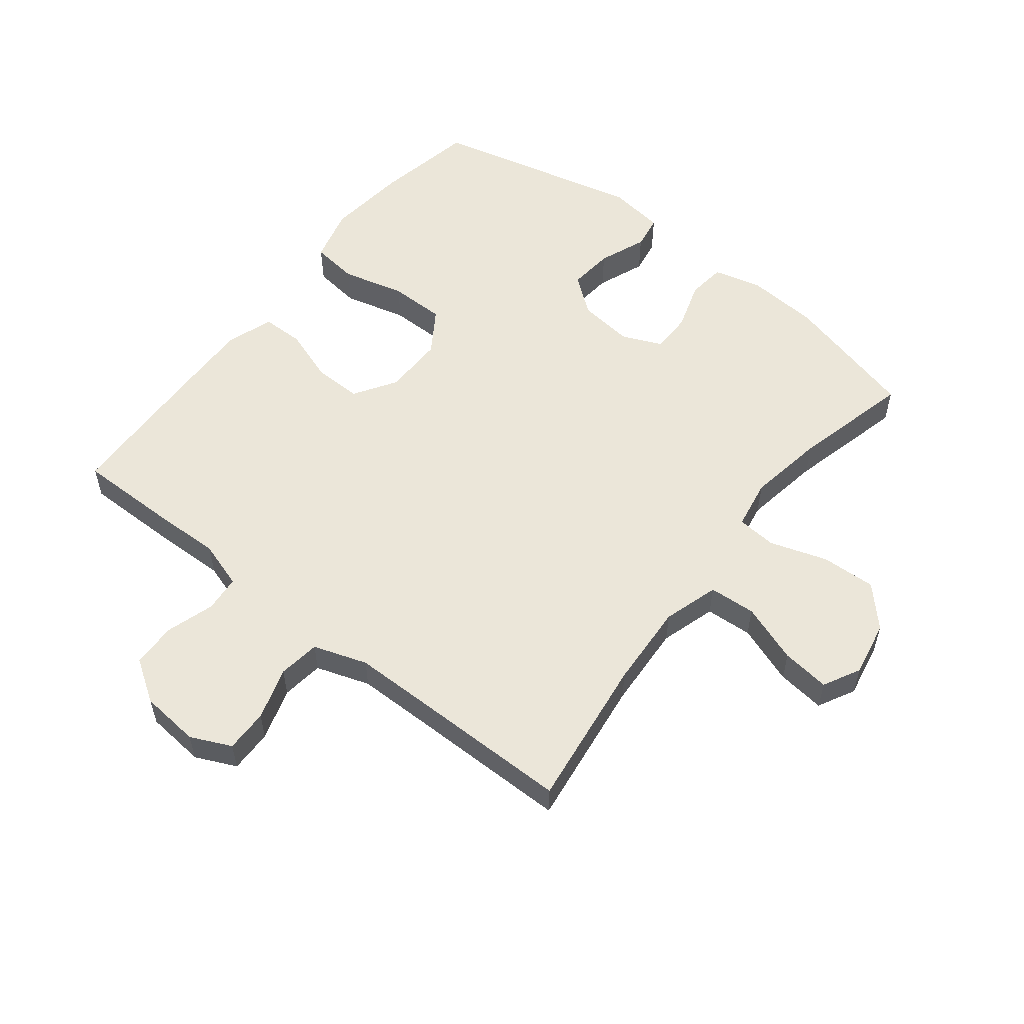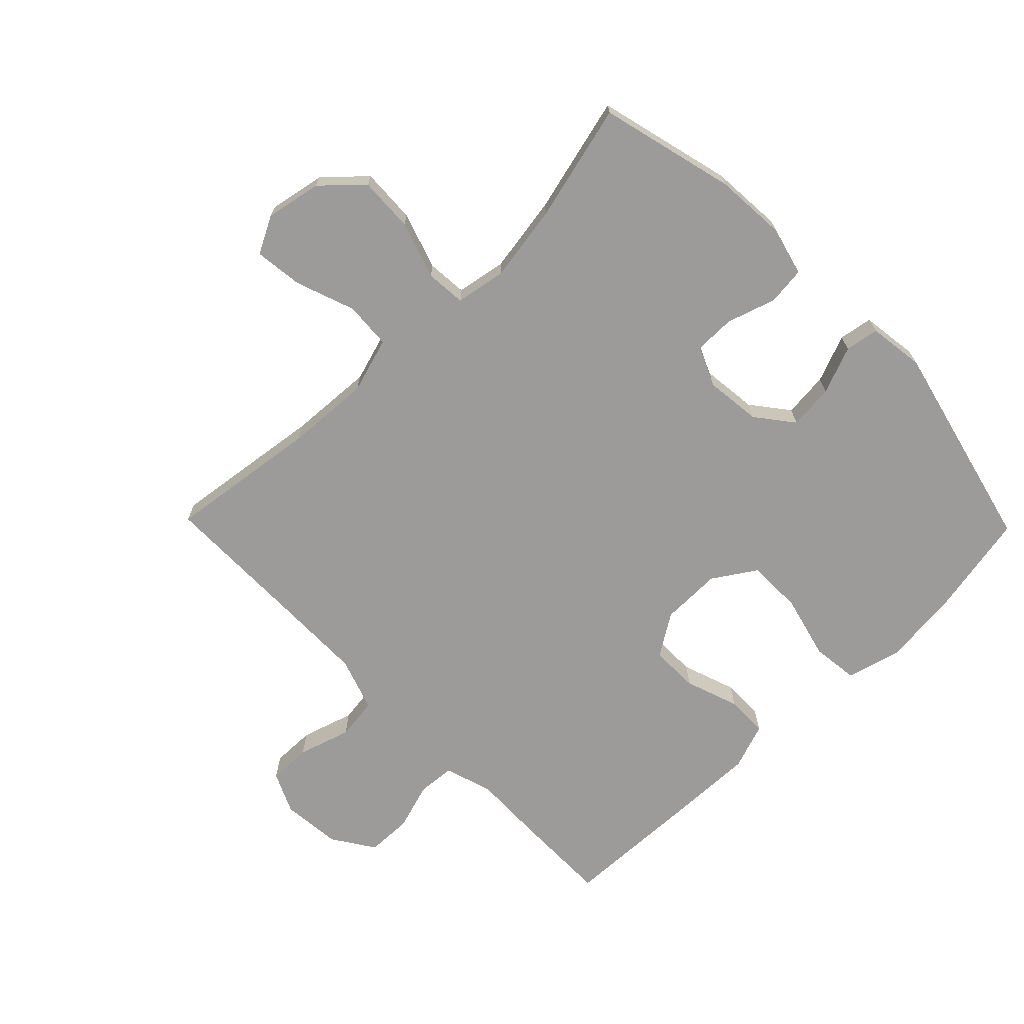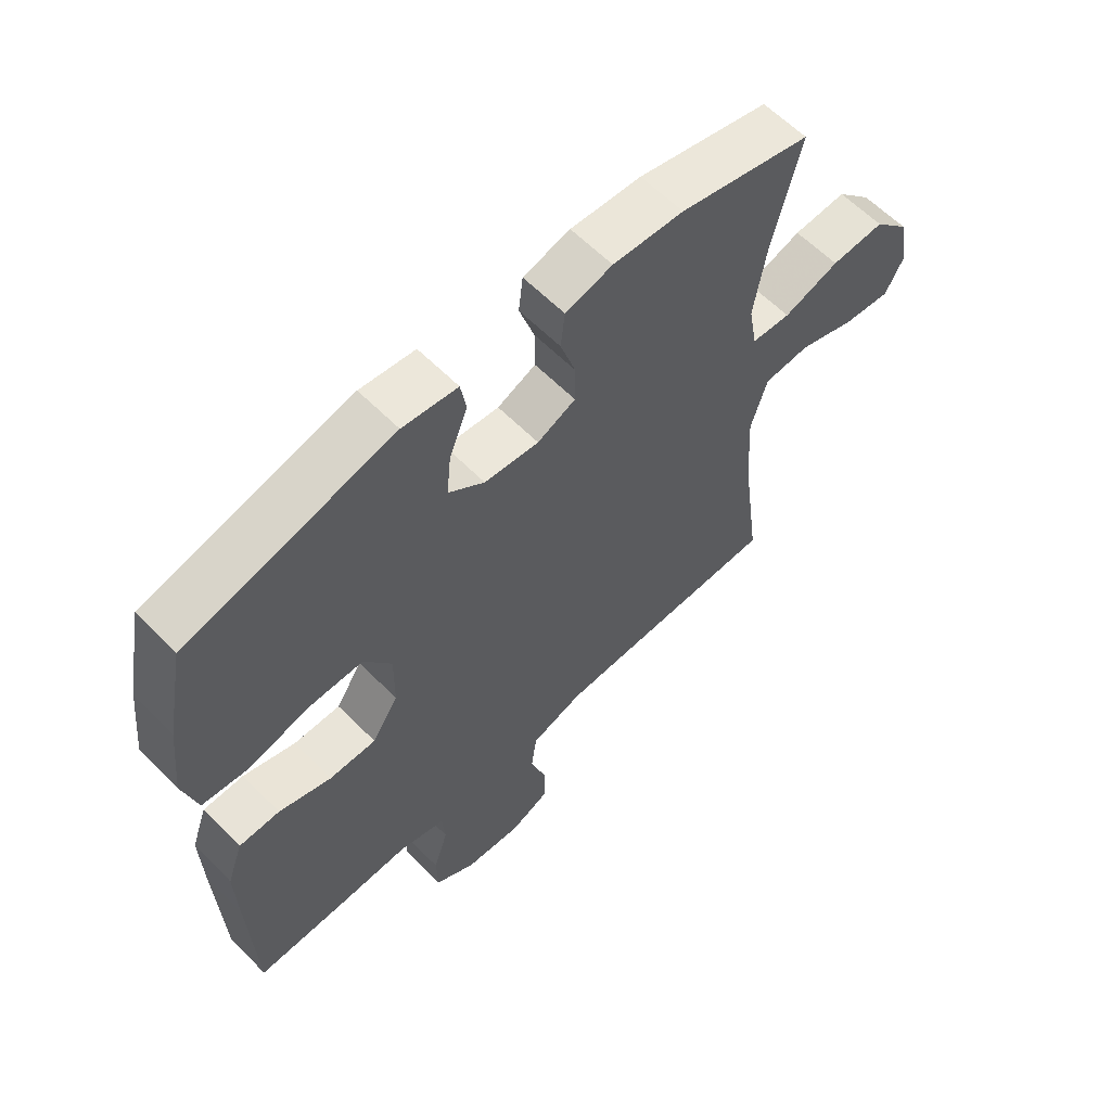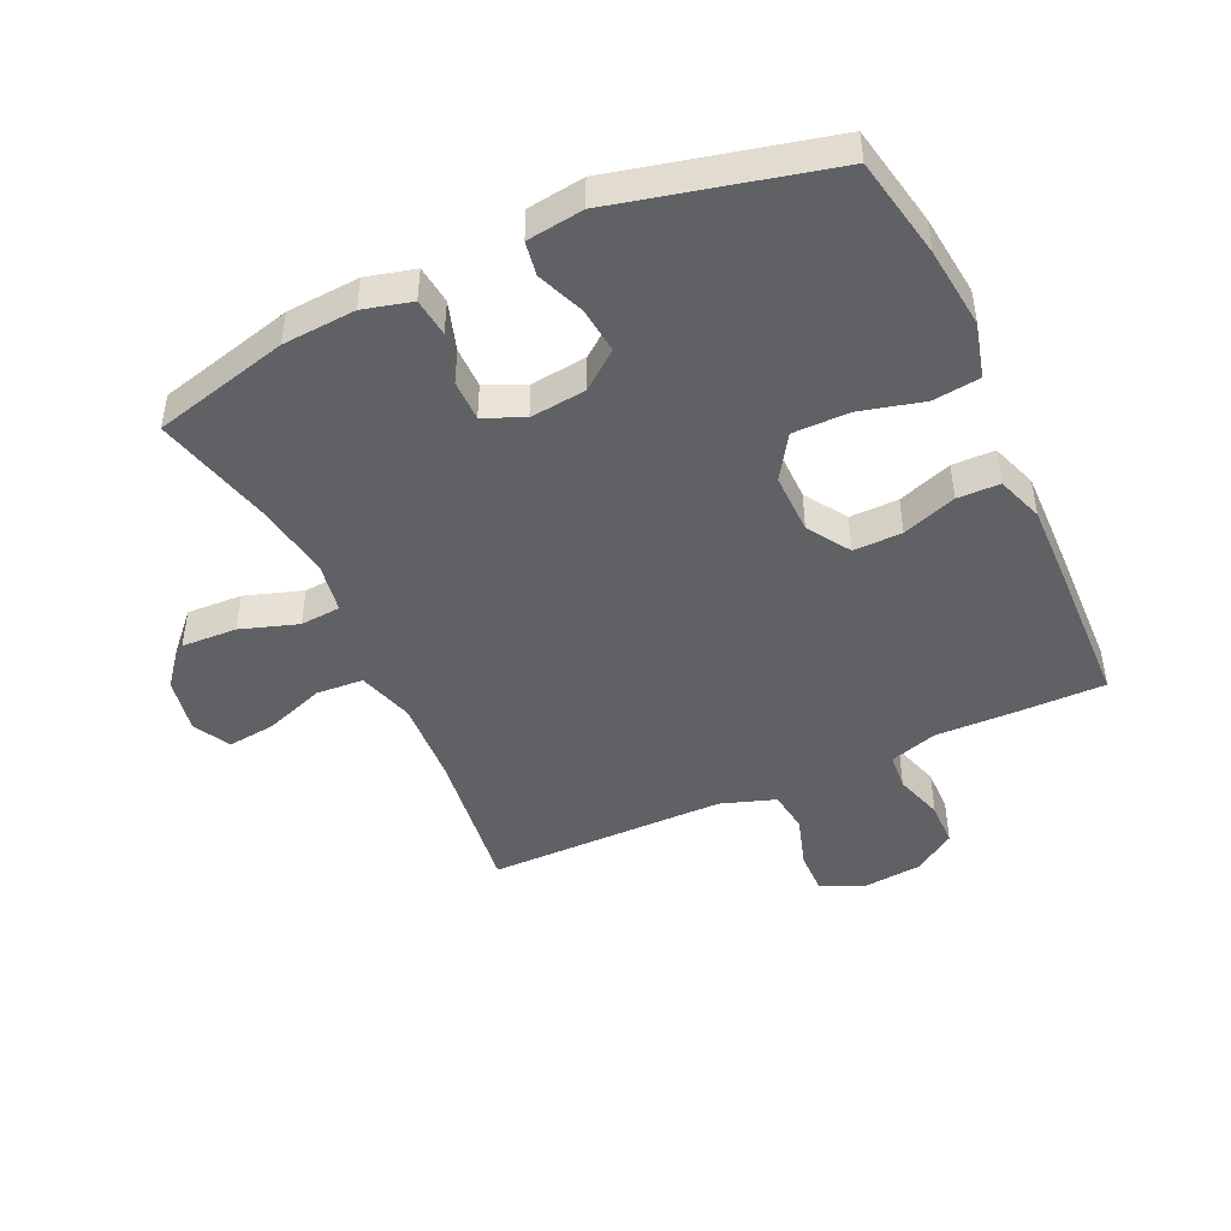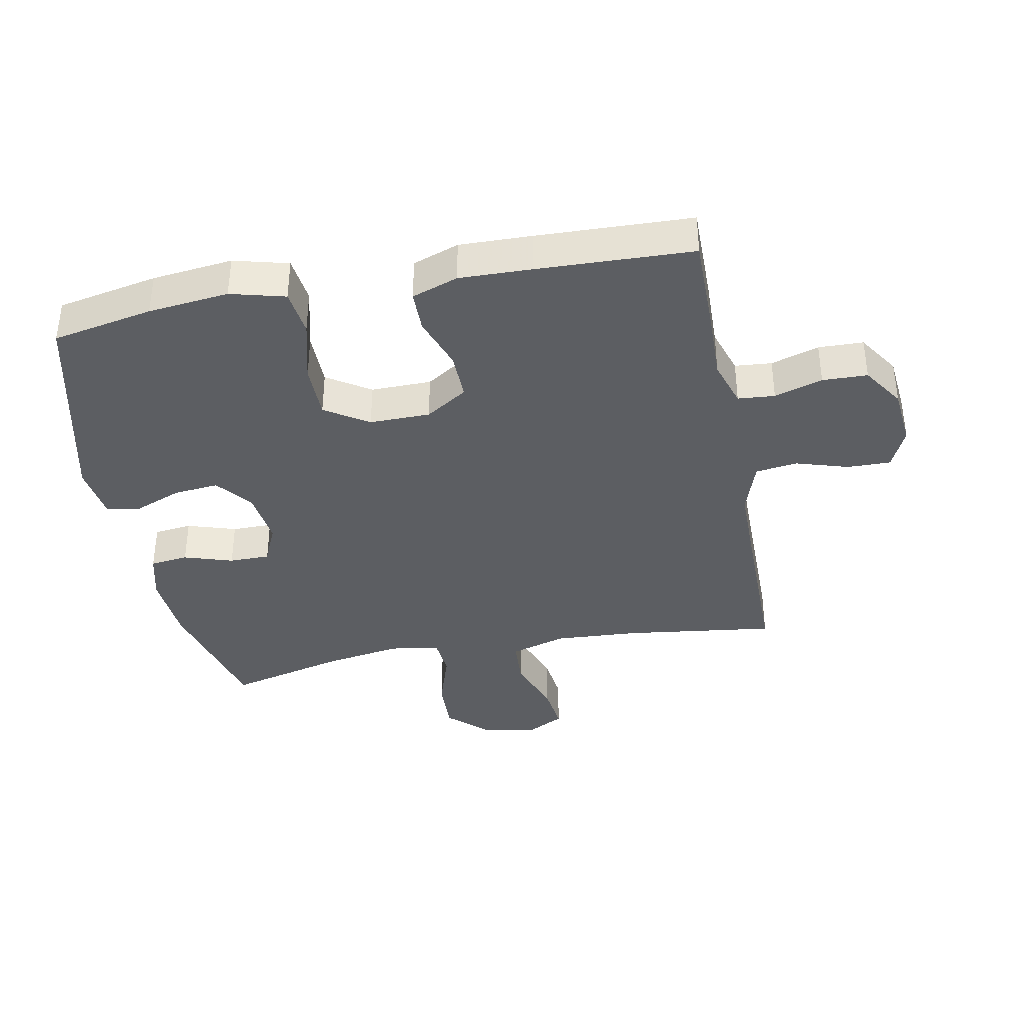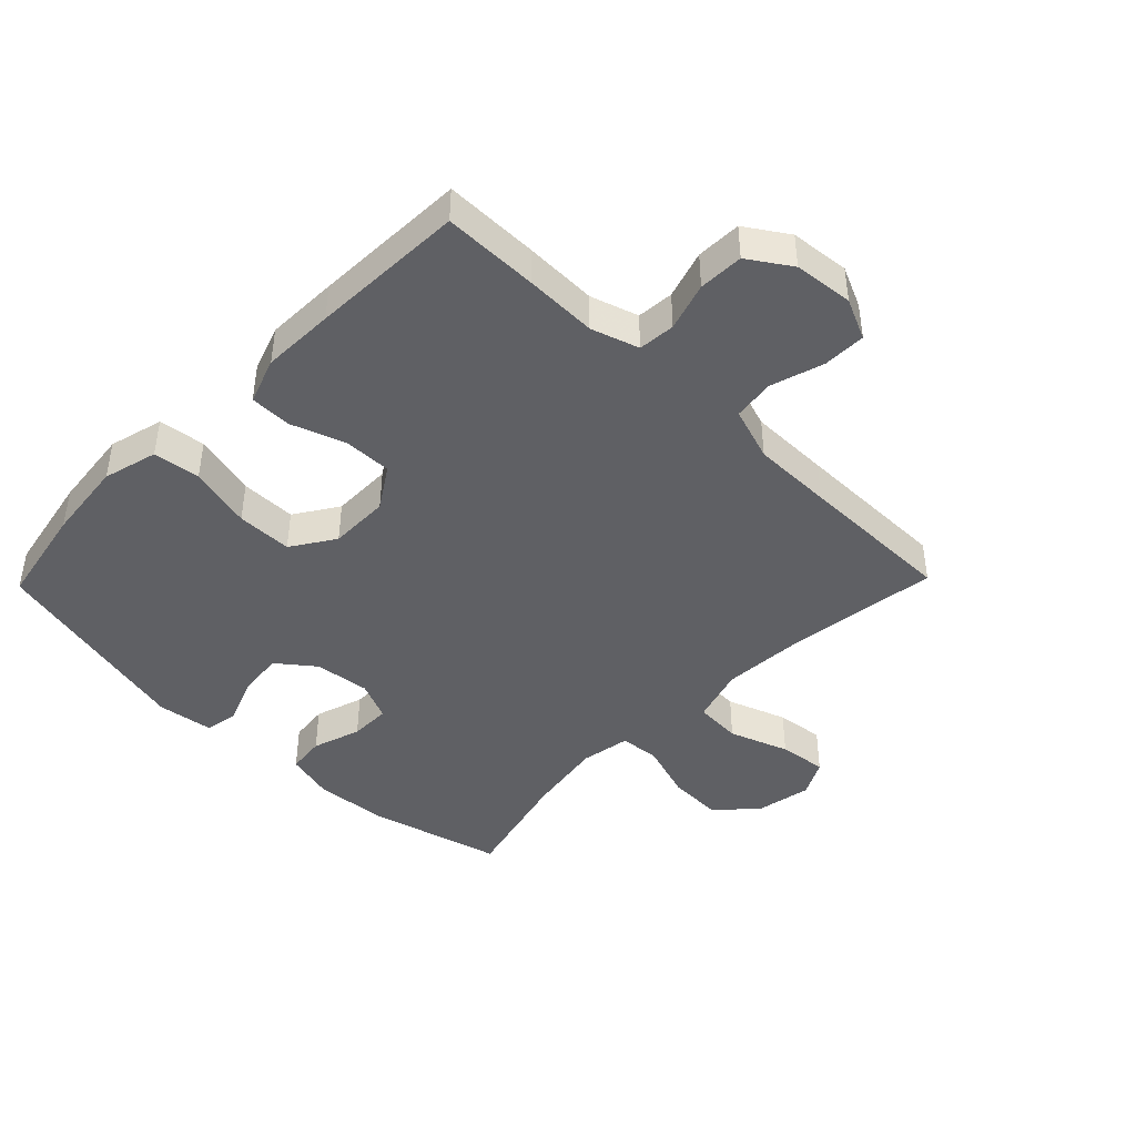
<metadata>
{"format":"obj","ext":"obj","renderer":"f3d","projection":"perspective","resolution":1024,"background":"white","views":[{"elev":55.8,"azim":-141.8,"up":"+Y"},{"elev":-69.7,"azim":-45.7,"up":"+Y"},{"elev":61.1,"azim":135.6,"up":"+Z"},{"elev":-45.9,"azim":24.8,"up":"+Y"},{"elev":-37.7,"azim":101.0,"up":"+Y"},{"elev":-43.4,"azim":135.8,"up":"+Y"}]}
</metadata>
<code>
v -0.5 0.07 0.5
v -0.284 0.07 0.555
v -0.168 0.07 0.563
v -0.091 0.07 0.543
v -0.084 0.07 0.482
v -0.109 0.07 0.404
v -0.109 0.07 0.339
v -0.046 0.07 0.311
v 0.043 0.07 0.321
v 0.102 0.07 0.367
v 0.095 0.07 0.439
v 0.065 0.07 0.515
v 0.074 0.07 0.569
v 0.164 0.07 0.581
v 0.5 0.07 0.5
v 0.531 0.07 0.339
v 0.545 0.07 0.21
v 0.522 0.07 0.123
v 0.447 0.07 0.114
v 0.346 0.07 0.14
v 0.257 0.07 0.14
v 0.212 0.07 0.071
v 0.213 0.07 -0.026
v 0.256 0.07 -0.093
v 0.333 0.07 -0.092
v 0.419 0.07 -0.062
v 0.486 0.07 -0.063
v 0.512 0.07 -0.137
v 0.509 0.07 -0.253
v 0.5 0.07 -0.5
v 0.348 0.07 -0.499
v 0.233 0.07 -0.496
v 0.157 0.07 -0.52
v 0.152 0.07 -0.579
v 0.176 0.07 -0.656
v 0.174 0.07 -0.728
v 0.107 0.07 -0.772
v 0.012 0.07 -0.781
v -0.053 0.07 -0.751
v -0.052 0.07 -0.682
v -0.026 0.07 -0.598
v -0.035 0.07 -0.531
v -0.121 0.07 -0.502
v -0.249 0.07 -0.501
v -0.5 0.07 -0.5
v -0.468 0.07 -0.258
v -0.46 0.07 -0.123
v -0.487 0.07 -0.034
v -0.562 0.07 -0.029
v -0.657 0.07 -0.063
v -0.734 0.07 -0.072
v -0.765 0.07 -0.013
v -0.748 0.07 0.076
v -0.69 0.07 0.138
v -0.602 0.07 0.134
v -0.511 0.07 0.104
v -0.447 0.07 0.109
v -0.433 0.07 0.189
v -0.453 0.07 0.312
v -0.5 0 0.5
v -0.284 0 0.555
v -0.168 0 0.563
v -0.091 0 0.543
v -0.084 0 0.482
v -0.109 0 0.404
v -0.109 0 0.339
v -0.046 0 0.311
v 0.043 0 0.321
v 0.102 0 0.367
v 0.095 0 0.439
v 0.065 0 0.515
v 0.074 0 0.569
v 0.164 0 0.581
v 0.5 0 0.5
v 0.531 0 0.339
v 0.545 0 0.21
v 0.522 0 0.123
v 0.447 0 0.114
v 0.346 0 0.14
v 0.257 0 0.14
v 0.212 0 0.071
v 0.213 0 -0.026
v 0.256 0 -0.093
v 0.333 0 -0.092
v 0.419 0 -0.062
v 0.486 0 -0.063
v 0.512 0 -0.137
v 0.509 0 -0.253
v 0.5 0 -0.5
v 0.348 0 -0.499
v 0.233 0 -0.496
v 0.157 0 -0.52
v 0.152 0 -0.579
v 0.176 0 -0.656
v 0.174 0 -0.728
v 0.107 0 -0.772
v 0.012 0 -0.781
v -0.053 0 -0.751
v -0.052 0 -0.682
v -0.026 0 -0.598
v -0.035 0 -0.531
v -0.121 0 -0.502
v -0.249 0 -0.501
v -0.5 0 -0.5
v -0.468 0 -0.258
v -0.46 0 -0.123
v -0.487 0 -0.034
v -0.562 0 -0.029
v -0.657 0 -0.063
v -0.734 0 -0.072
v -0.765 0 -0.013
v -0.748 0 0.076
v -0.69 0 0.138
v -0.602 0 0.134
v -0.511 0 0.104
v -0.447 0 0.109
v -0.433 0 0.189
v -0.453 0 0.312
f 54 55 56
f 53 54 56
f 52 53 56
f 51 52 56
f 50 51 56
f 49 50 56
f 48 49 56 57
f 47 48 57
f 44 45 46
f 43 44 46 47
f 47 57 58
f 43 47 58
f 42 43 58
f 39 40 41
f 38 39 41
f 37 38 41
f 36 37 41
f 35 36 41
f 34 35 41
f 33 34 41 42
f 30 31 32
f 29 30 32
f 28 29 32
f 27 28 32
f 26 27 32
f 25 26 32
f 32 33 42
f 25 32 42
f 24 25 42
f 18 19 20
f 17 18 20
f 16 17 20
f 15 16 20
f 14 15 20
f 13 14 20
f 12 13 20
f 11 12 20
f 10 11 20 21
f 9 10 21 22
f 4 5 6
f 3 4 6
f 2 3 6
f 1 2 6
f 59 1 6
f 59 6 7
f 59 7 8
f 58 59 8
f 42 58 8
f 24 42 8
f 23 24 8
f 8 9 22 23
f 115 114 113
f 115 113 112
f 115 112 111
f 115 111 110
f 115 110 109
f 115 109 108
f 116 115 108 107
f 116 107 106
f 105 104 103
f 106 105 103 102
f 117 116 106
f 117 106 102
f 117 102 101
f 100 99 98
f 100 98 97
f 100 97 96
f 100 96 95
f 100 95 94
f 100 94 93
f 101 100 93 92
f 91 90 89
f 91 89 88
f 91 88 87
f 91 87 86
f 91 86 85
f 91 85 84
f 101 92 91
f 101 91 84
f 101 84 83
f 79 78 77
f 79 77 76
f 79 76 75
f 79 75 74
f 79 74 73
f 79 73 72
f 79 72 71
f 79 71 70
f 80 79 70 69
f 81 80 69 68
f 65 64 63
f 65 63 62
f 65 62 61
f 65 61 60
f 65 60 118
f 66 65 118
f 67 66 118
f 67 118 117
f 67 117 101
f 67 101 83
f 67 83 82
f 82 81 68 67
f 1 60 61 2
f 2 61 62 3
f 3 62 63 4
f 4 63 64 5
f 5 64 65 6
f 6 65 66 7
f 7 66 67 8
f 8 67 68 9
f 9 68 69 10
f 10 69 70 11
f 11 70 71 12
f 12 71 72 13
f 13 72 73 14
f 14 73 74 15
f 15 74 75 16
f 16 75 76 17
f 17 76 77 18
f 18 77 78 19
f 19 78 79 20
f 20 79 80 21
f 21 80 81 22
f 22 81 82 23
f 23 82 83 24
f 24 83 84 25
f 25 84 85 26
f 26 85 86 27
f 27 86 87 28
f 28 87 88 29
f 29 88 89 30
f 30 89 90 31
f 31 90 91 32
f 32 91 92 33
f 33 92 93 34
f 34 93 94 35
f 35 94 95 36
f 36 95 96 37
f 37 96 97 38
f 38 97 98 39
f 39 98 99 40
f 40 99 100 41
f 41 100 101 42
f 42 101 102 43
f 43 102 103 44
f 44 103 104 45
f 45 104 105 46
f 46 105 106 47
f 47 106 107 48
f 48 107 108 49
f 49 108 109 50
f 50 109 110 51
f 51 110 111 52
f 52 111 112 53
f 53 112 113 54
f 54 113 114 55
f 55 114 115 56
f 56 115 116 57
f 57 116 117 58
f 58 117 118 59
f 59 118 60 1

</code>
